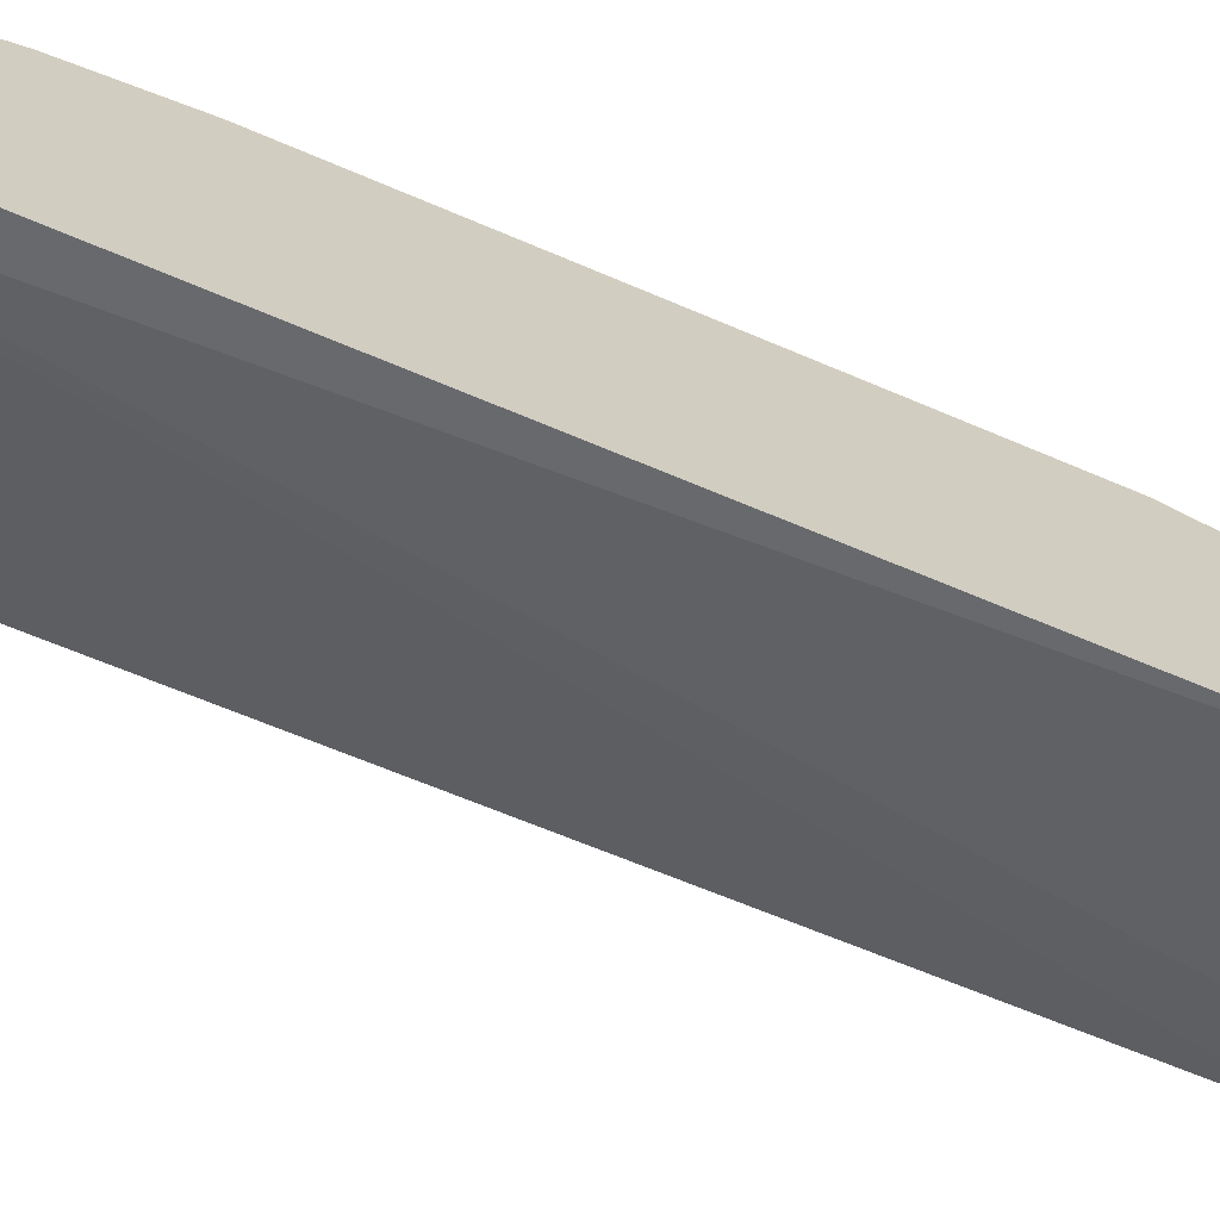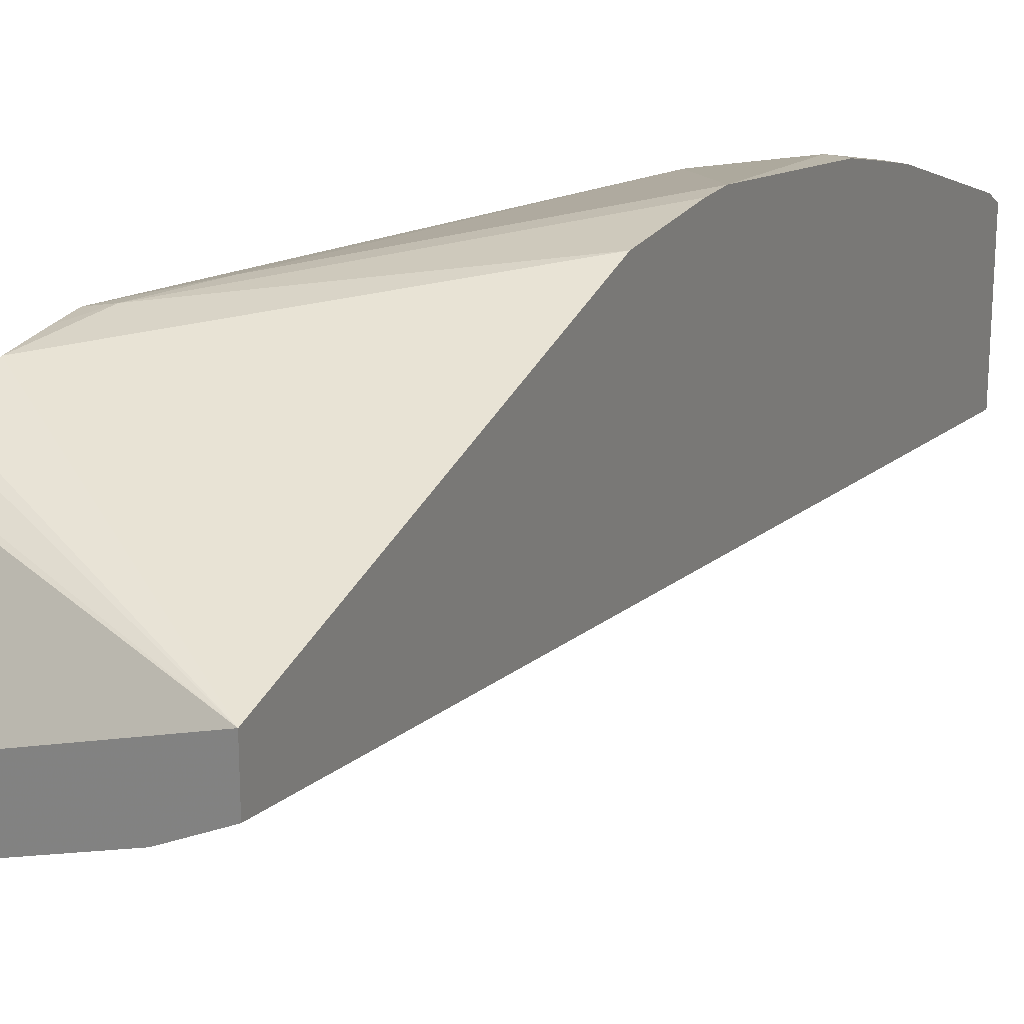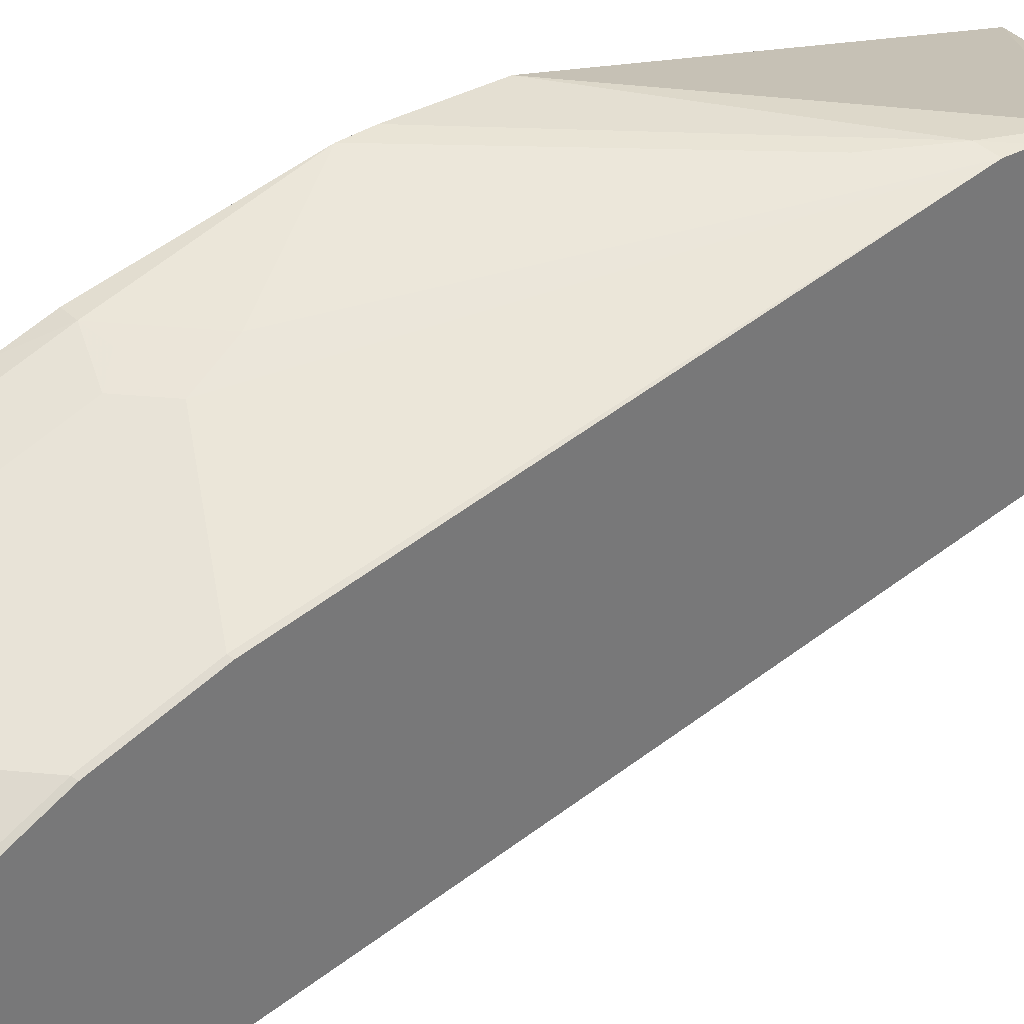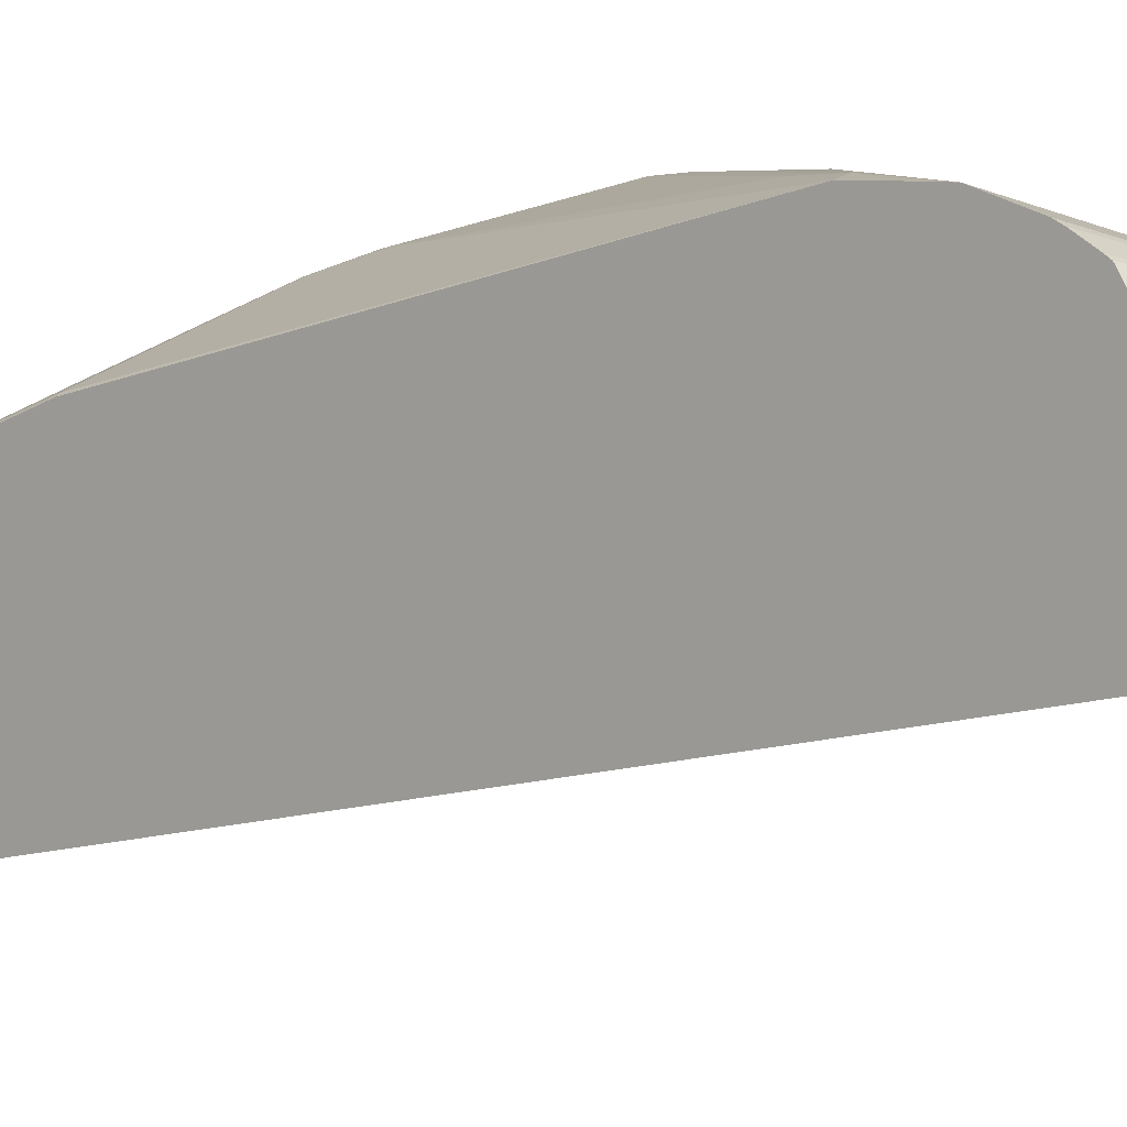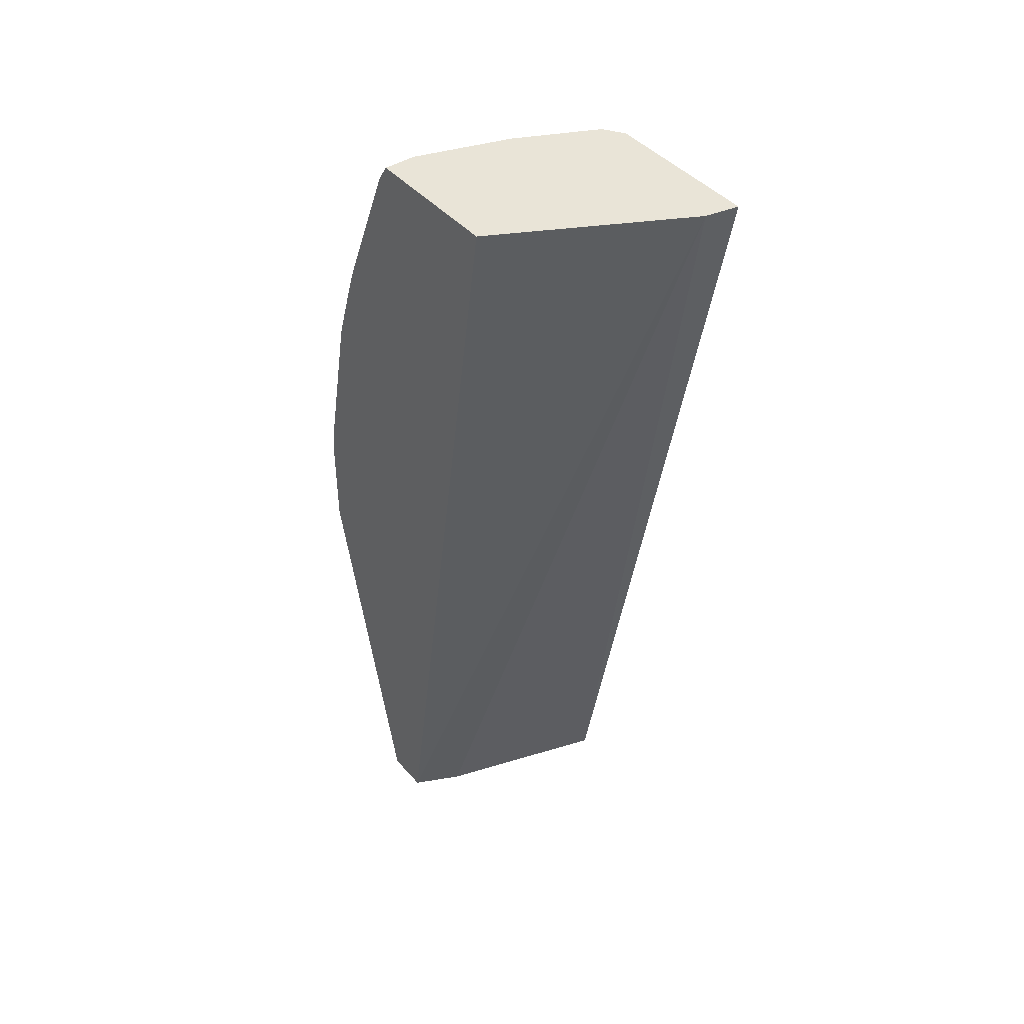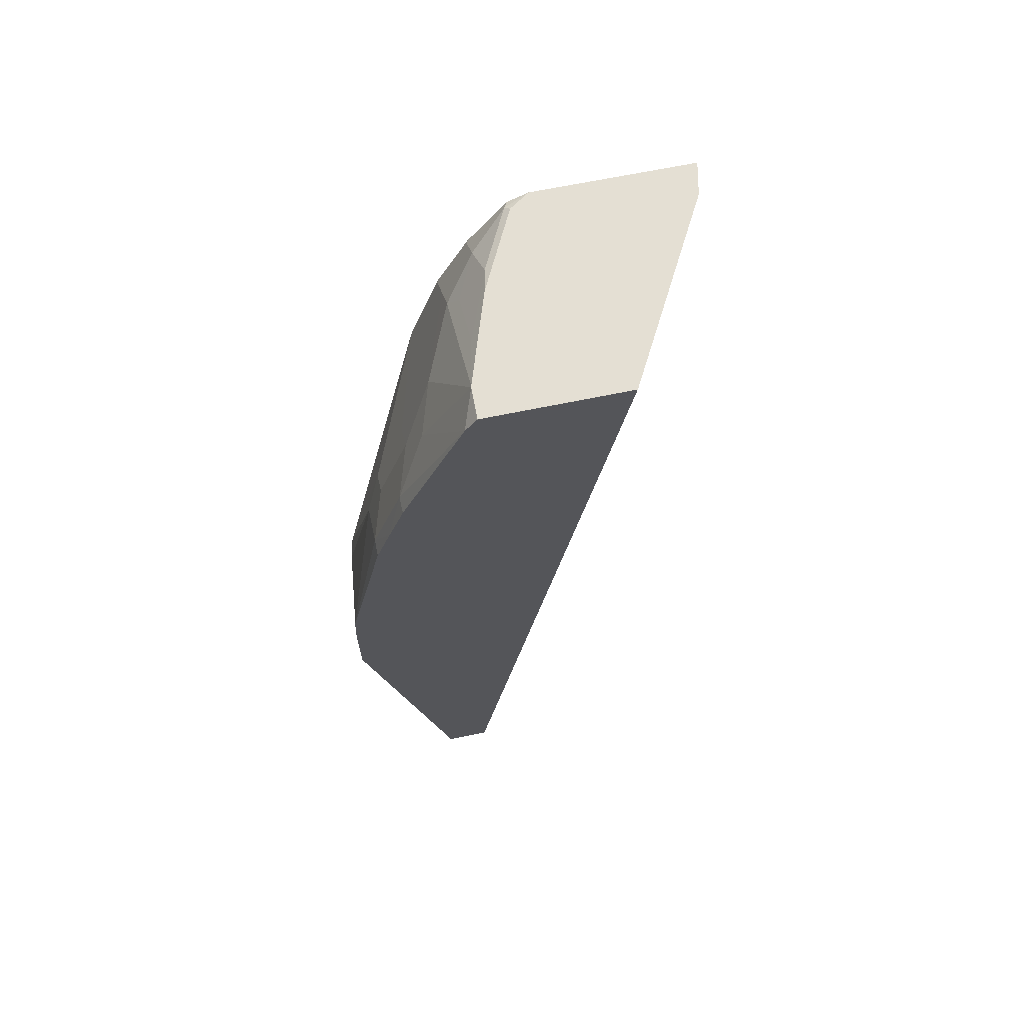
<metadata>
{"format":"obj","ext":"obj","renderer":"f3d","projection":"perspective","resolution":1024,"background":"white","views":[{"elev":-67.7,"azim":63.3,"up":"+Y"},{"elev":23.8,"azim":-153.0,"up":"+Y"},{"elev":34.7,"azim":52.2,"up":"+Y"},{"elev":4.1,"azim":130.7,"up":"+Y"},{"elev":43.4,"azim":-37.7,"up":"+Z"},{"elev":66.4,"azim":-101.8,"up":"+Z"}]}
</metadata>
<code>
v 0.4019 0.2719 0.6859
v 0.4019 0.3791 0.6859
v 0.3791 0.2767 0.6859
v 0.4019 0.2752 0.6682
v 0.3927 0.3927 0.6859
v 0.4019 0.393 0.6797
v 0.396 0.396 0.6827
v 0.2549 0.345 0.6859
v 0.2549 0.446 0.05381
v 0.2586 0.4441 0.05381
v 0.2791 0.4339 0.05381
v 0.2867 0.4301 0.05381
v 0.4019 0.393 0.05381
v 0.3798 0.3992 0.6859
v 0.4019 0.4186 0.6439
v 0.3994 0.4198 0.6451
v 0.3789 0.4198 0.6656
v 0.355 0.4164 0.6827
v 0.2549 0.4408 0.6859
v 0.2549 0.4767 0.05381
v 0.4019 0.4234 0.05381
v 0.3388 0.4197 0.6859
v 0.4019 0.4391 0.6029
v 0.3994 0.4403 0.6041
v 0.3789 0.4403 0.6246
v 0.3584 0.4403 0.6451
v 0.3516 0.4335 0.6588
v 0.3106 0.4335 0.6793
v 0.2936 0.4369 0.6827
v 0.2763 0.4404 0.6859
v 0.2549 0.4414 0.685
v 0.4019 0.5287 0.1562
v 0.4019 0.5184 0.1255
v 0.4019 0.5158 0.1203
v 0.4019 0.5082 0.1076
v 0.4019 0.5061 0.1045
v 0.3456 0.448 0.05381
v 0.2549 0.5381 0.3129
v 0.3891 0.4301 0.05381
v 0.4019 0.4237 0.05387
v 0.2774 0.4401 0.6859
v 0.4019 0.4583 0.5453
v 0.3994 0.4608 0.5427
v 0.3175 0.4608 0.6246
v 0.3175 0.4403 0.6656
v 0.2936 0.4574 0.6417
v 0.2867 0.4711 0.6144
v 0.2549 0.4487 0.674
v 0.4019 0.5296 0.1844
v 0.3891 0.5325 0.2049
v 0.3815 0.4339 0.05381
v 0.2549 0.5381 0.3743
v 0.4019 0.4595 0.5415
v 0.3584 0.4813 0.5222
v 0.3175 0.4813 0.5632
v 0.4019 0.5299 0.2023
v 0.297 0.4813 0.5837
v 0.2663 0.4915 0.5734
v 0.2549 0.4915 0.5734
v 0.3687 0.5325 0.2458
v 0.2549 0.537 0.3936
v 0.3175 0.5018 0.5017
v 0.3072 0.512 0.471
v 0.297 0.5018 0.5222
v 0.2663 0.512 0.512
v 0.2549 0.5023 0.5416
v 0.2549 0.512 0.512
v 0.3038 0.5086 0.4881
v 0.2833 0.5086 0.5086
f 28 45 29
f 29 45 41
f 30 46 47
f 30 47 48
f 30 48 31
f 32 50 49
f 30 44 46
f 32 38 50
f 36 40 39
f 36 39 51
f 36 51 37
f 26 44 45
f 30 41 44
f 26 28 27
f 20 36 37
f 25 44 26
f 19 30 31
f 38 52 50
f 20 32 33
f 20 33 34
f 20 34 35
f 20 35 36
f 26 45 28
f 20 38 32
f 23 42 24
f 24 42 43
f 24 43 55
f 24 55 57
f 24 57 44
f 24 44 25
f 21 39 40
f 41 45 44
f 61 67 65
f 43 54 55
f 18 27 28
f 65 67 66
f 64 69 65
f 63 69 68
f 63 65 69
f 62 69 64
f 62 68 69
f 62 63 68
f 61 65 63
f 60 61 63
f 58 66 59
f 58 65 66
f 57 65 58
f 57 64 65
f 56 63 62
f 56 60 63
f 55 64 57
f 43 53 56
f 43 56 54
f 44 57 47
f 44 47 46
f 47 57 58
f 47 58 48
f 42 53 43
f 48 58 59
f 50 60 56
f 50 52 60
f 52 61 60
f 54 62 55
f 54 56 62
f 55 62 64
f 49 50 56
f 18 41 22
f 7 15 16
f 18 28 29
f 3 10 11
f 3 9 10
f 3 8 9
f 2 7 5
f 2 6 7
f 1 6 2
f 1 15 6
f 1 23 15
f 1 42 23
f 1 53 42
f 1 56 53
f 1 49 56
f 1 32 49
f 1 33 32
f 3 11 12
f 1 34 33
f 1 36 35
f 1 40 36
f 18 29 41
f 1 13 21
f 1 4 13
f 1 3 4
f 1 8 3
f 1 19 8
f 1 30 19
f 1 41 30
f 1 22 41
f 1 14 22
f 1 5 14
f 1 2 5
f 1 35 34
f 3 12 13
f 1 21 40
f 5 7 14
f 3 13 4
f 17 27 18
f 17 26 27
f 17 25 26
f 16 25 17
f 16 24 25
f 15 23 24
f 14 18 22
f 9 11 10
f 9 12 11
f 9 13 12
f 9 21 13
f 9 39 21
f 9 51 39
f 9 37 51
f 15 24 16
f 8 20 9
f 6 15 7
f 9 20 37
f 7 16 17
f 7 17 18
f 8 19 31
f 8 31 48
f 7 18 14
f 8 59 66
f 8 66 67
f 8 67 61
f 8 61 52
f 8 52 38
f 8 38 20
f 8 48 59

</code>
